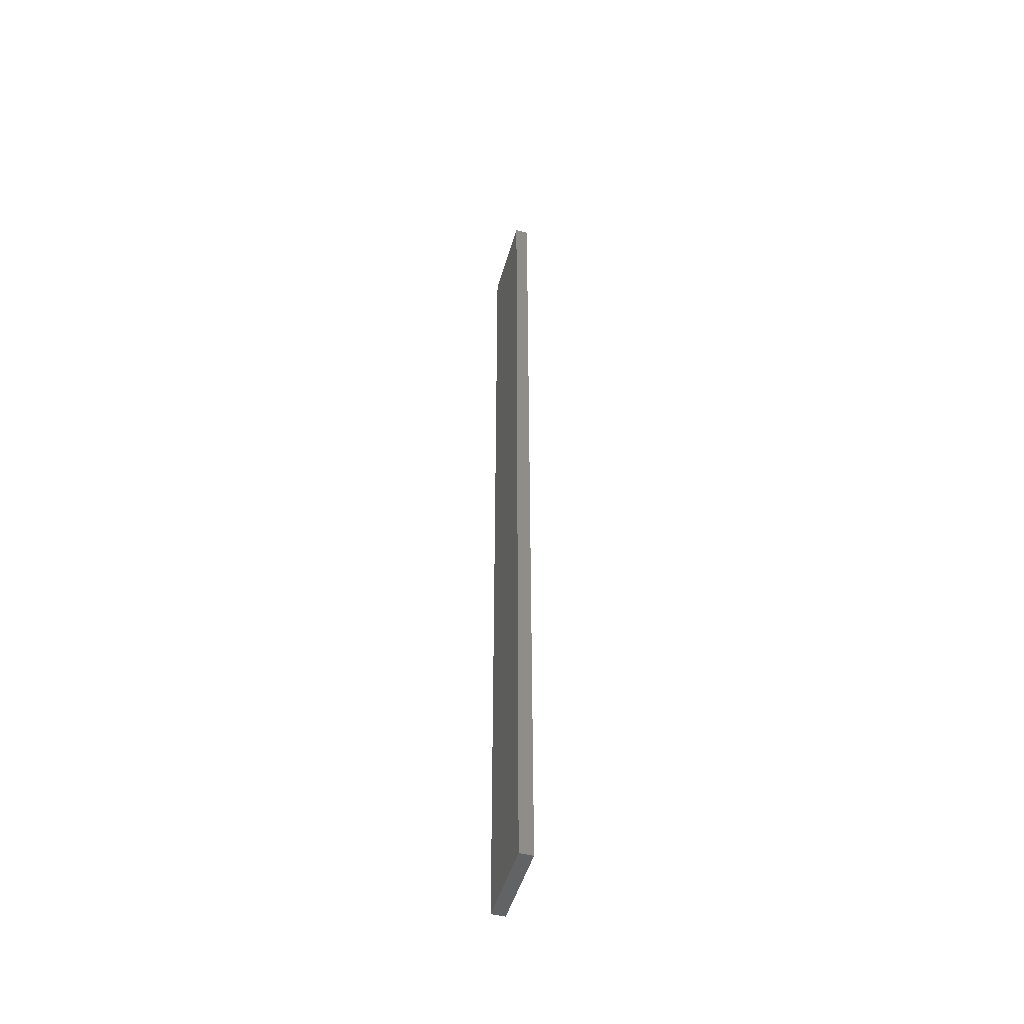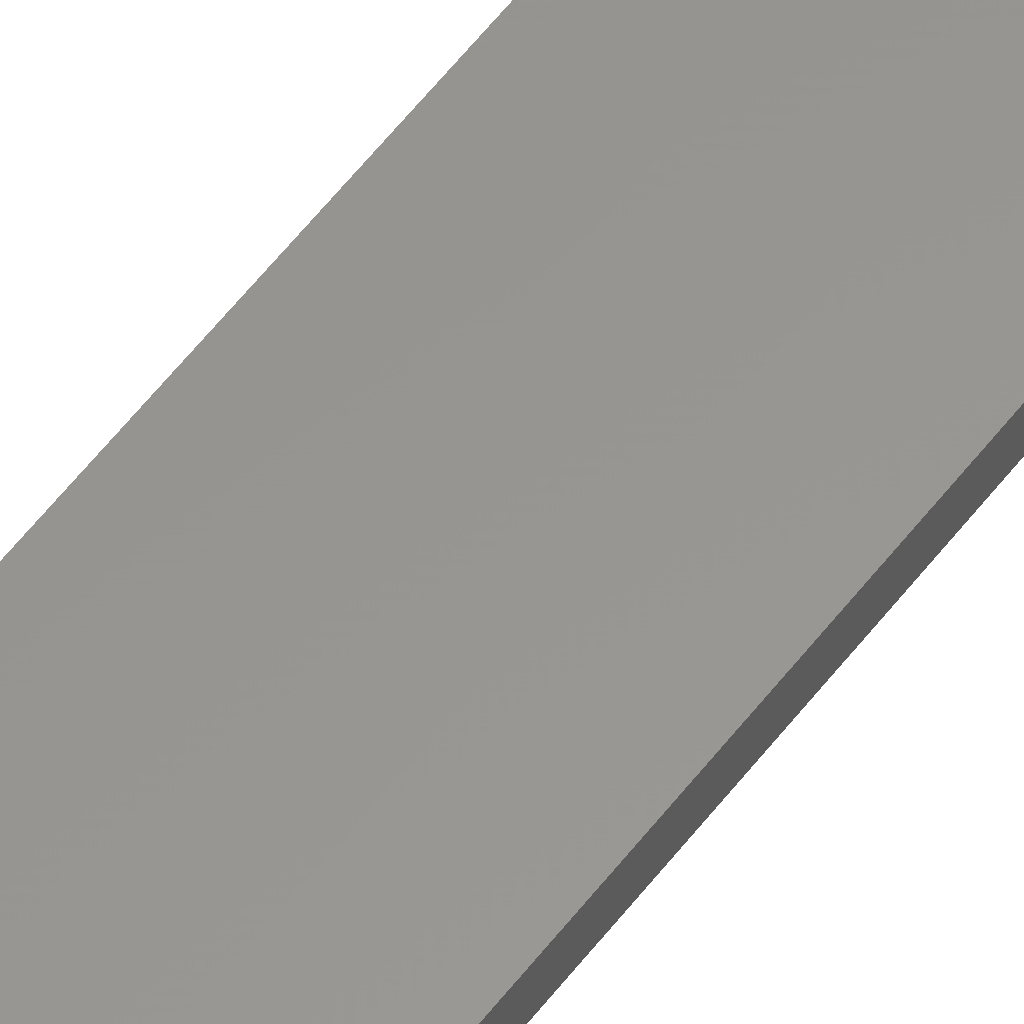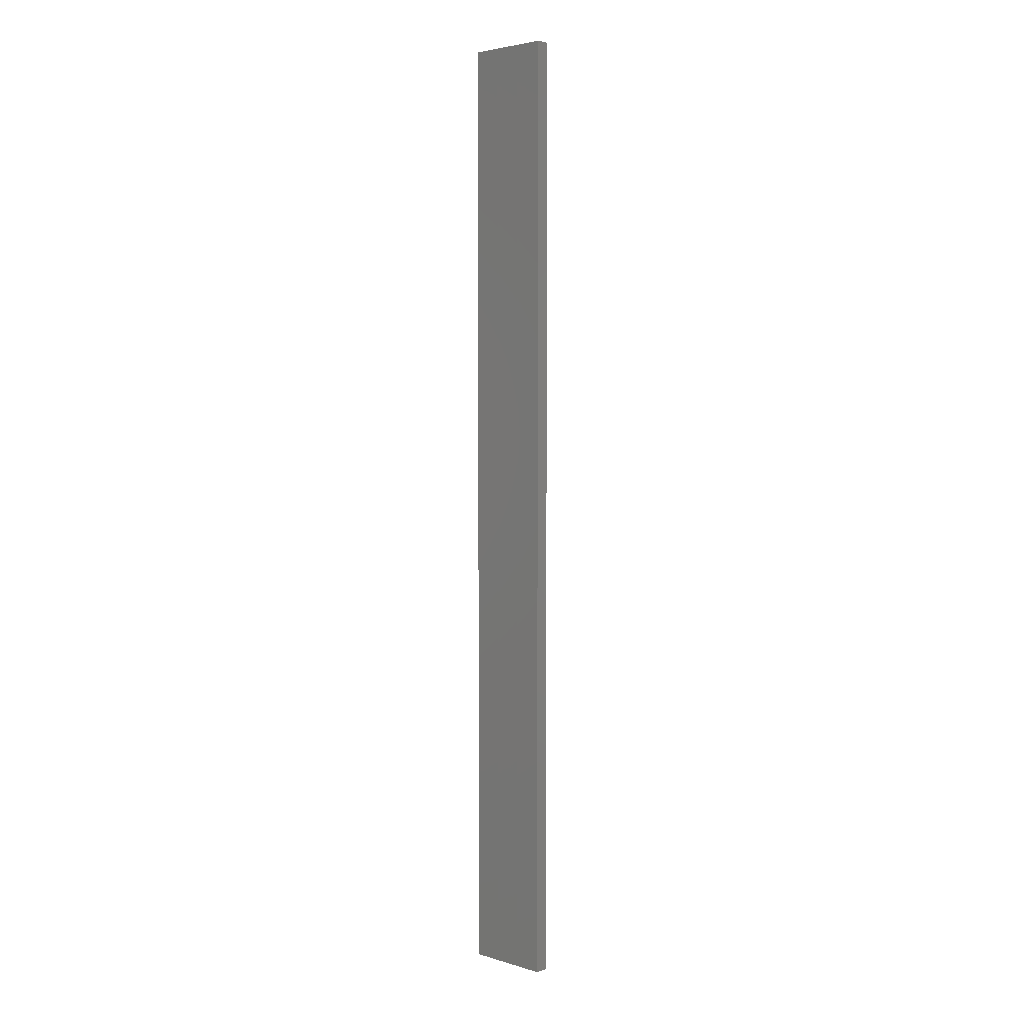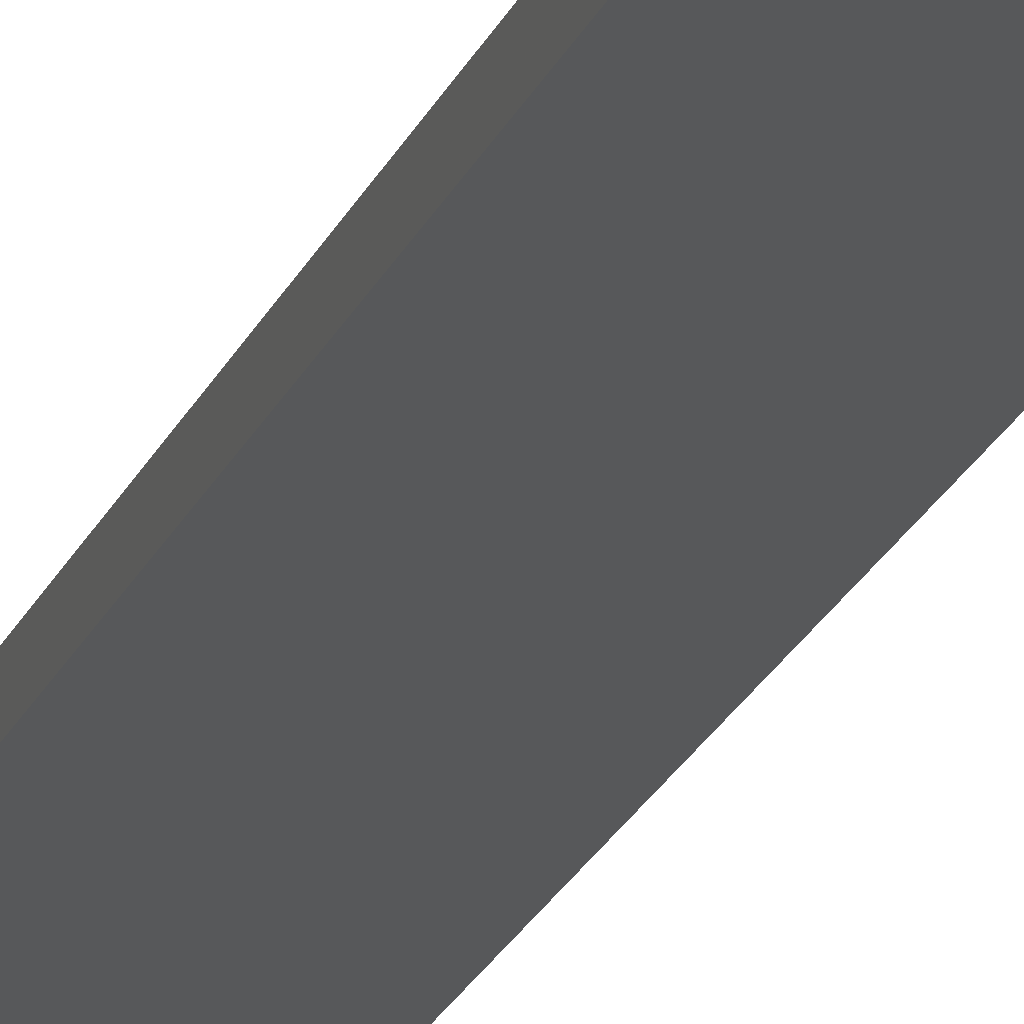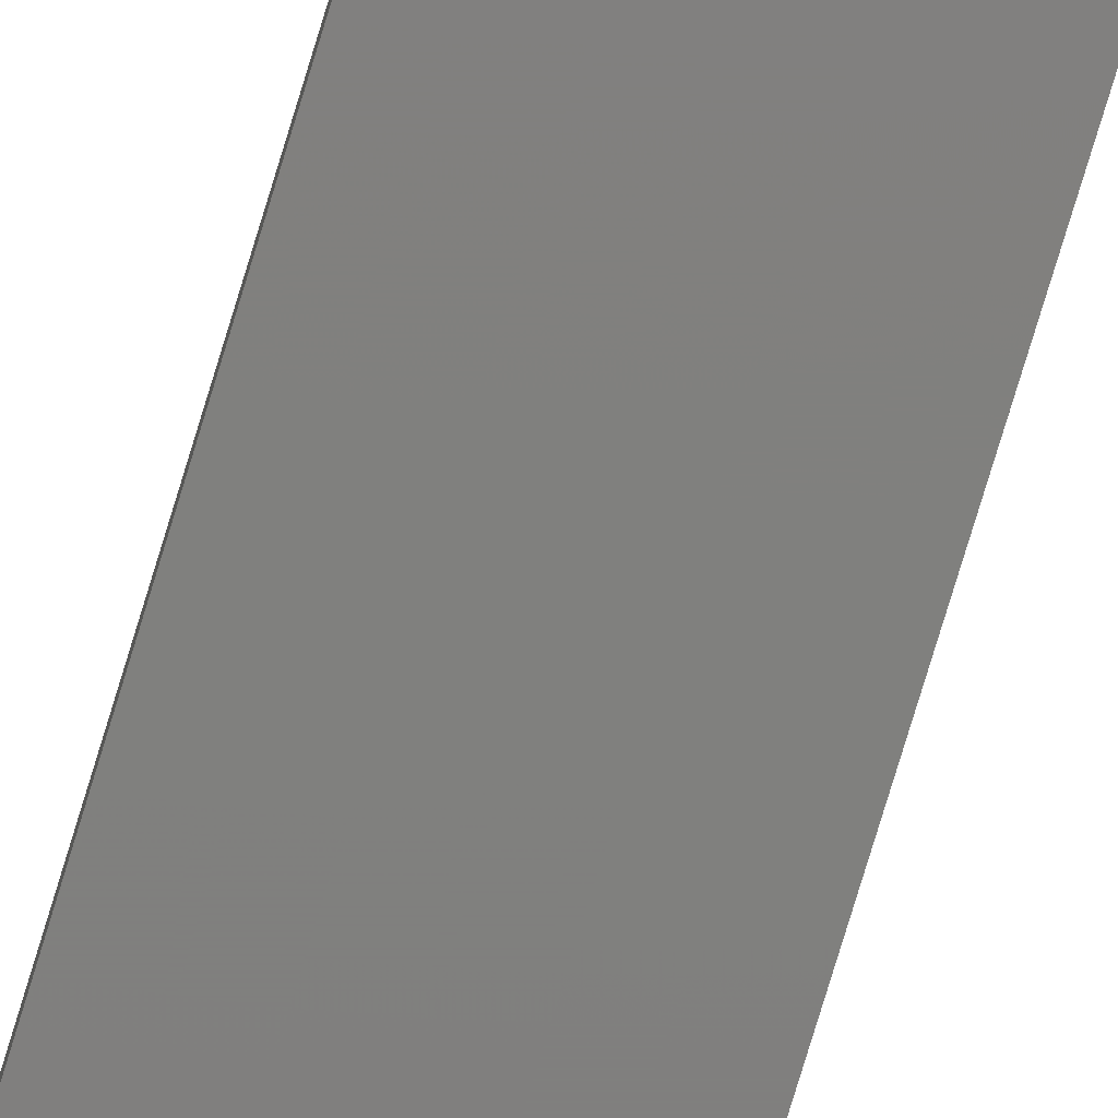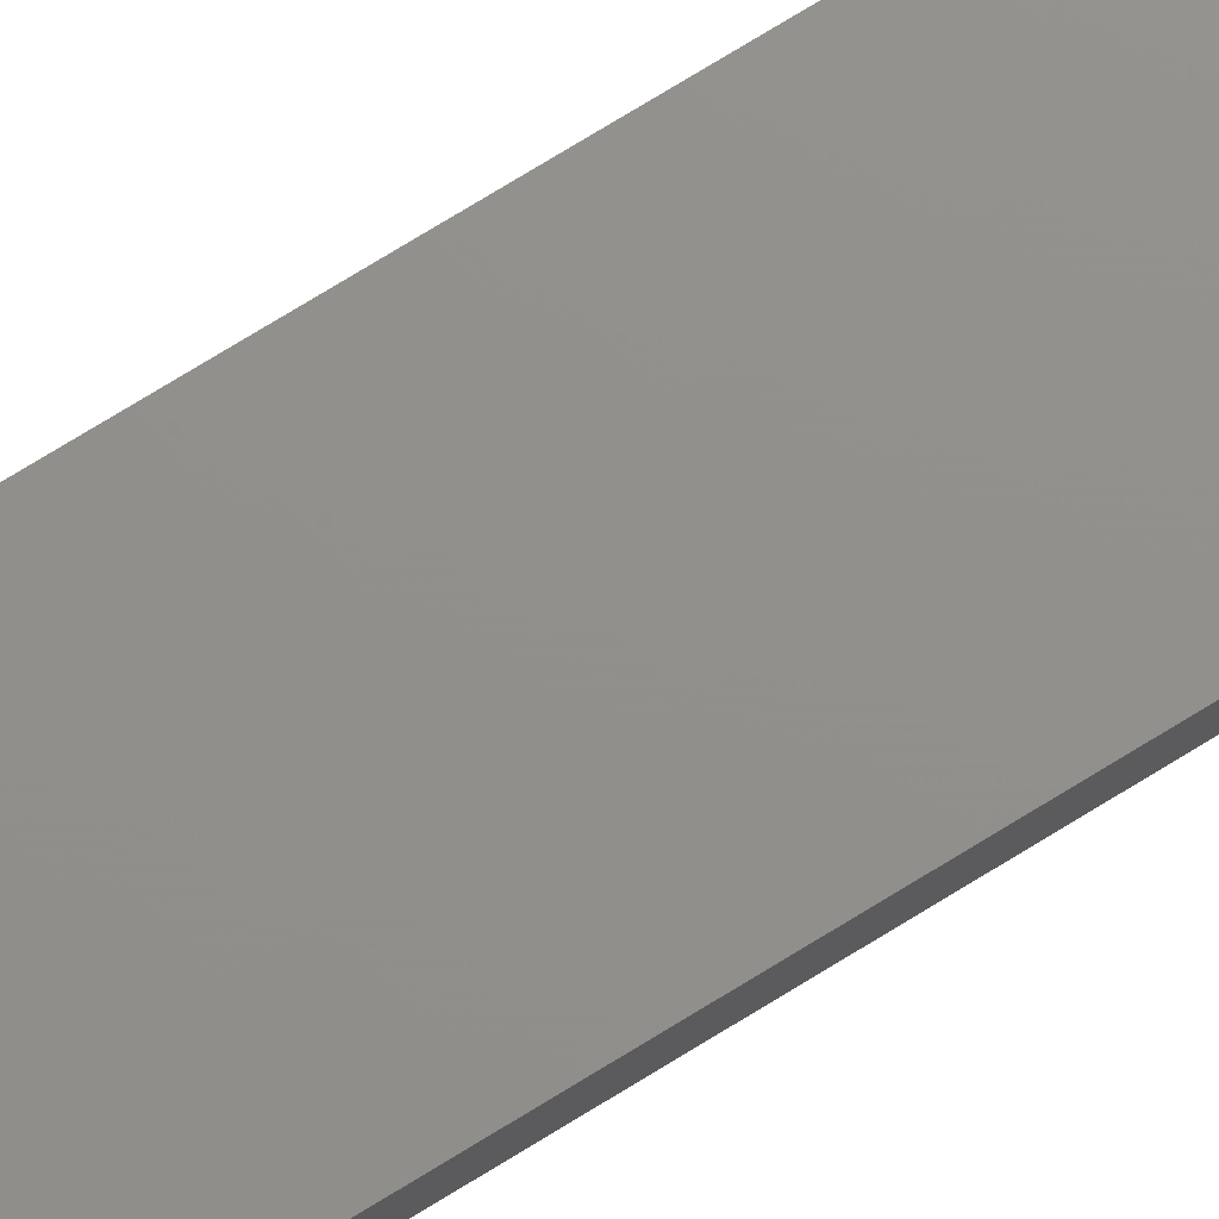
<metadata>
{"format":"stl","ext":"stl","renderer":"f3d","projection":"perspective","resolution":1024,"background":"white","views":[{"elev":-48.9,"azim":74.3,"up":"+Z"},{"elev":58.4,"azim":37.3,"up":"+Y"},{"elev":3.6,"azim":-135.3,"up":"+Z"},{"elev":-18.3,"azim":164.5,"up":"+Y"},{"elev":-79.8,"azim":163.0,"up":"+Y"},{"elev":72.3,"azim":-121.9,"up":"+Y"}]}
</metadata>
<code>
# stl→obj: 16 verts, 28 faces
v 0.1897 4.301 13.39
v 0.08141 4.3 13.39
v 0.08141 4.3 16.98
v 0.1897 4.301 16.98
v 0.2981 4.301 13.39
v 0.2981 4.301 16.98
v 0.4064 4.301 13.39
v 0.4064 4.301 16.98
v 0.4065 4.251 13.39
v 0.4065 4.251 16.98
v 0.08169 4.25 16.98
v 0.08169 4.25 13.39
v 0.19 4.251 16.98
v 0.19 4.251 13.39
v 0.2982 4.251 13.39
v 0.2982 4.251 16.98
f 1 2 3
f 1 3 4
f 5 4 6
f 5 1 4
f 7 6 8
f 7 5 6
f 9 7 8
f 9 8 10
f 11 12 13
f 12 14 13
f 13 15 16
f 14 15 13
f 16 9 10
f 15 9 16
f 12 11 3
f 2 12 3
f 9 15 7
f 15 5 7
f 14 1 15
f 15 1 5
f 12 2 14
f 14 2 1
f 16 10 8
f 6 16 8
f 4 13 16
f 4 16 6
f 3 11 13
f 3 13 4

</code>
